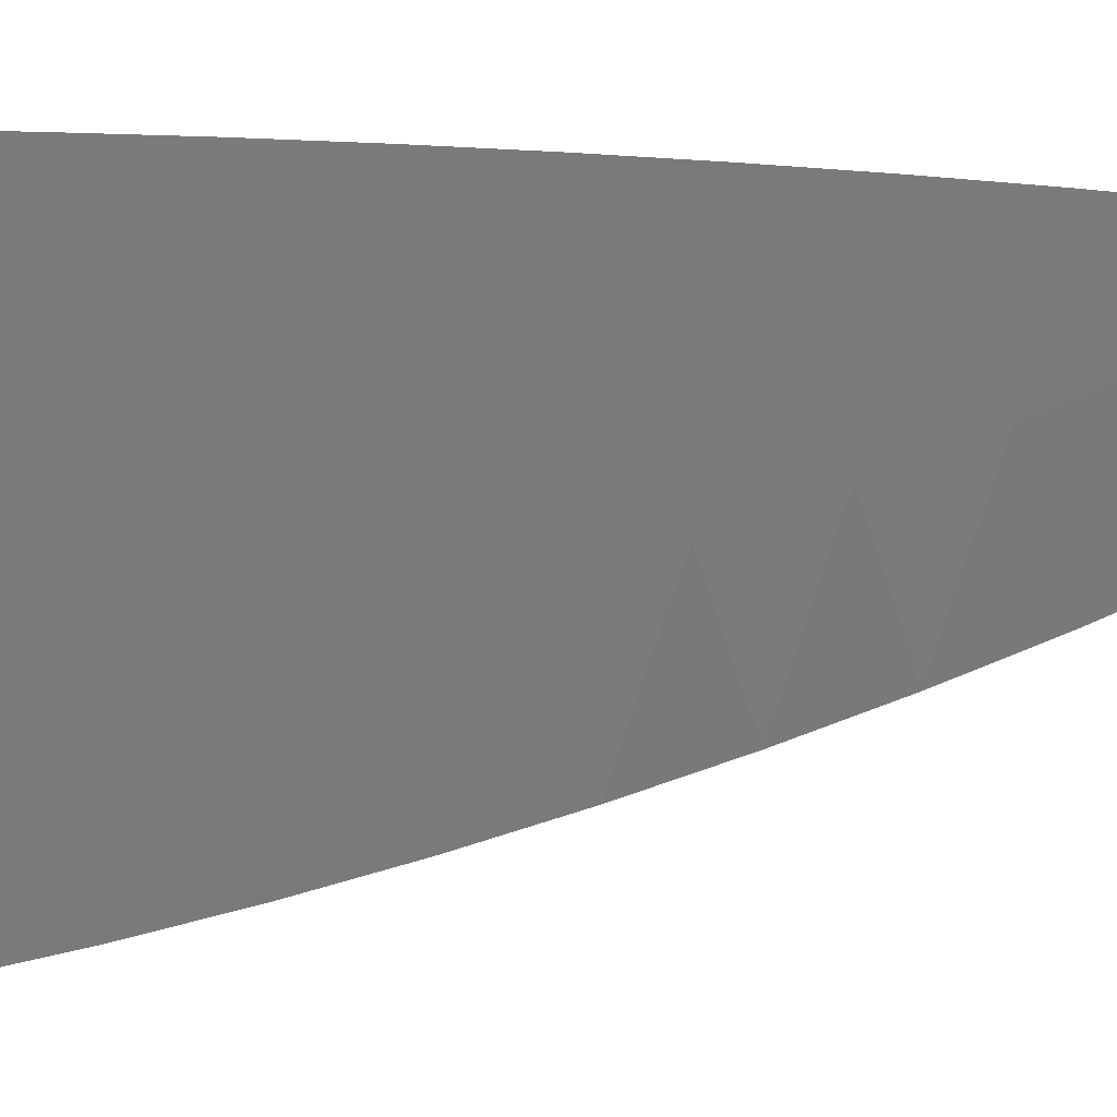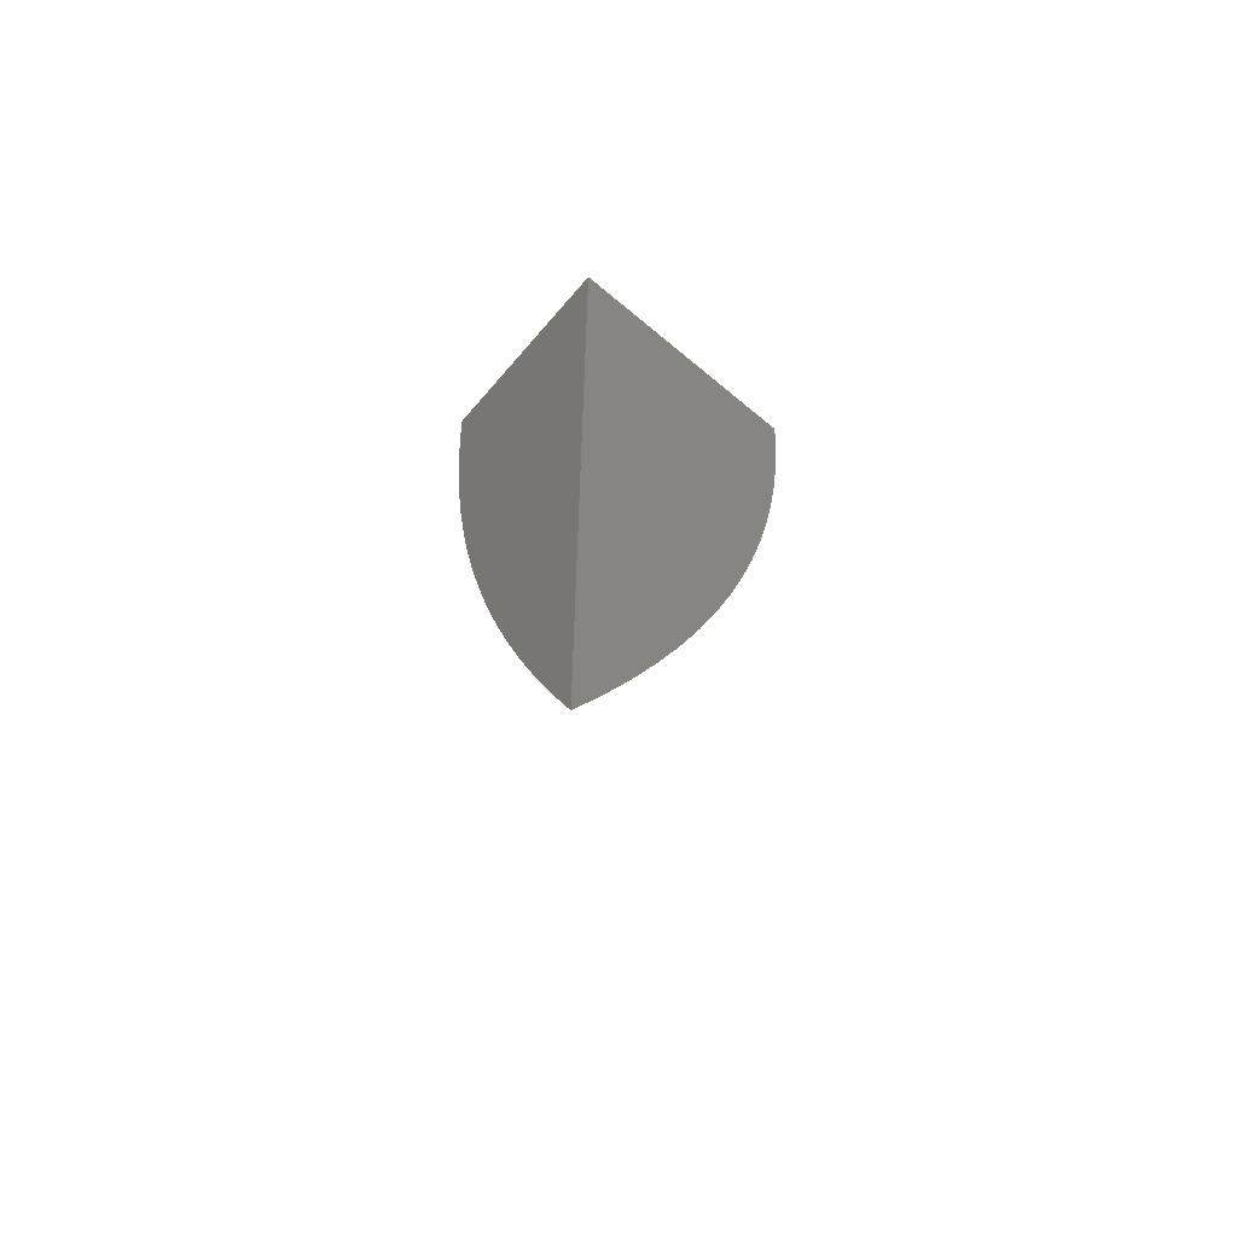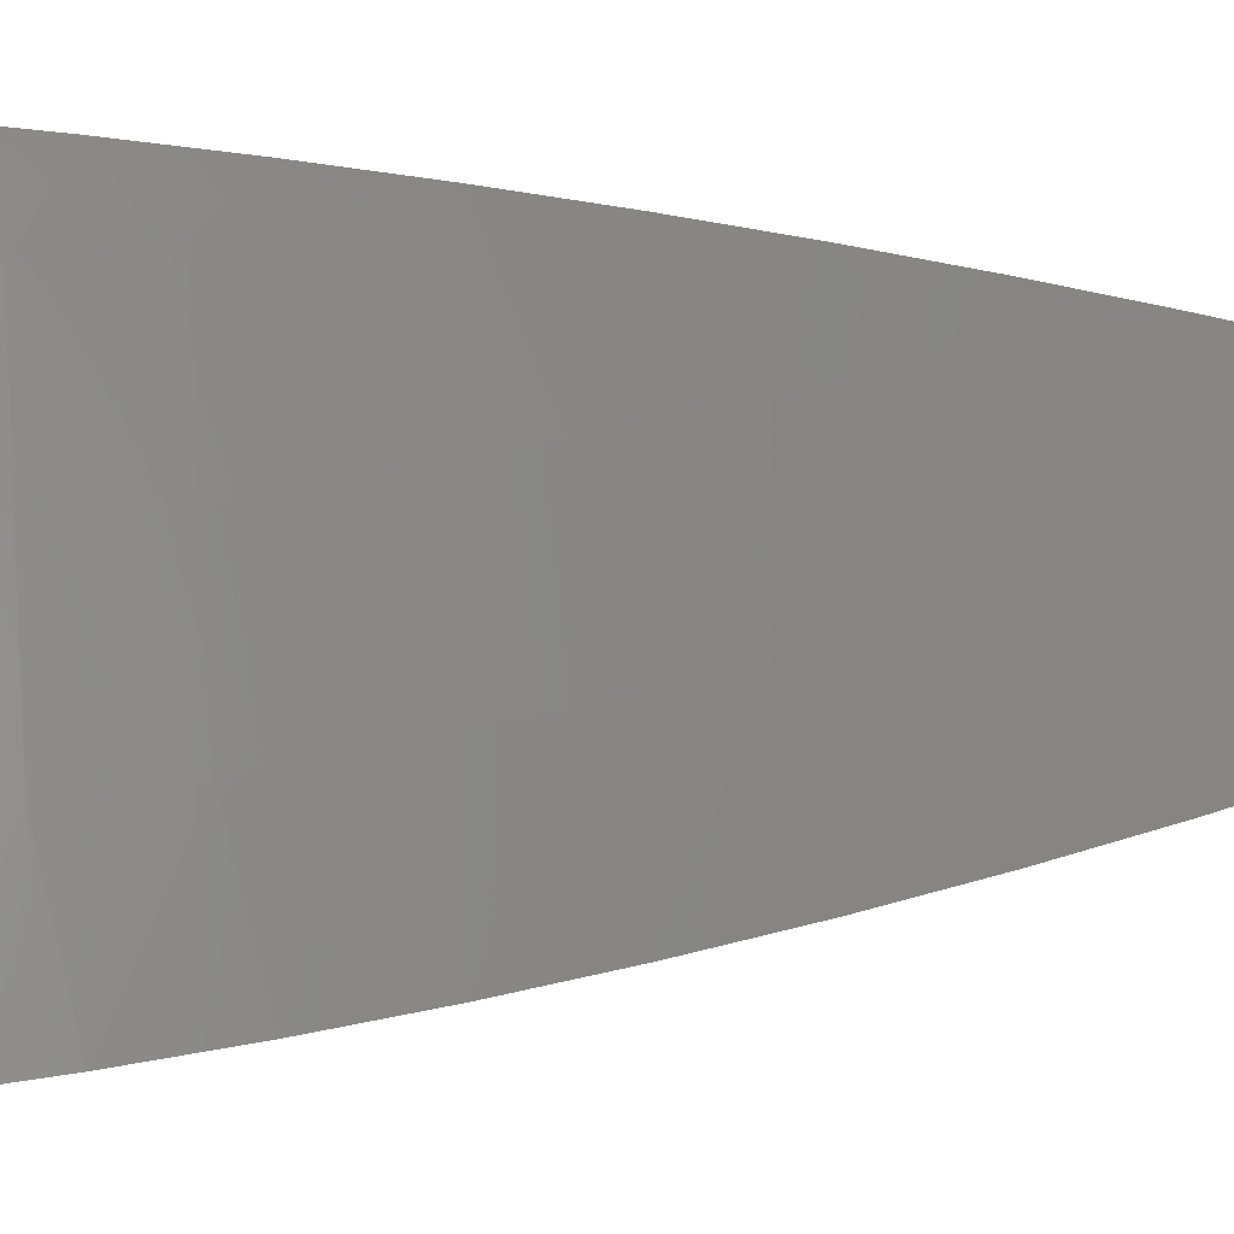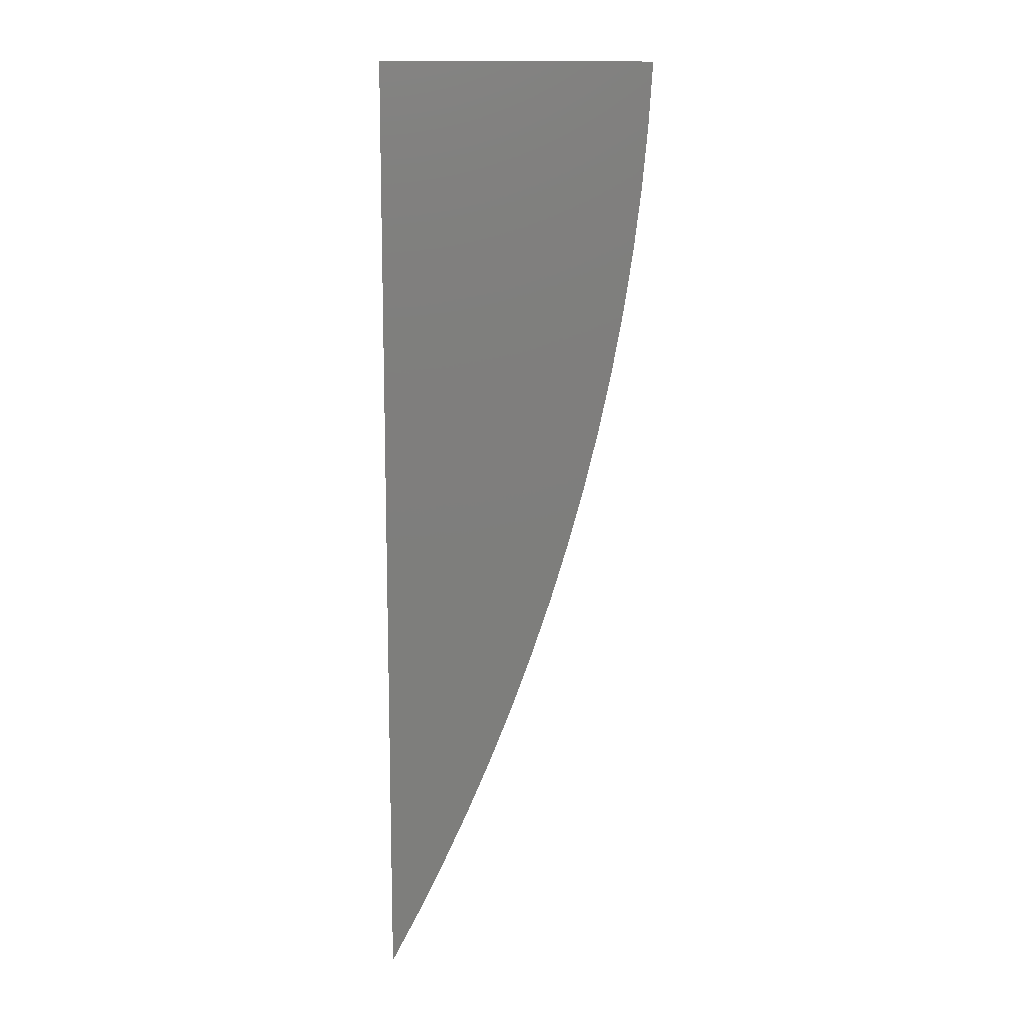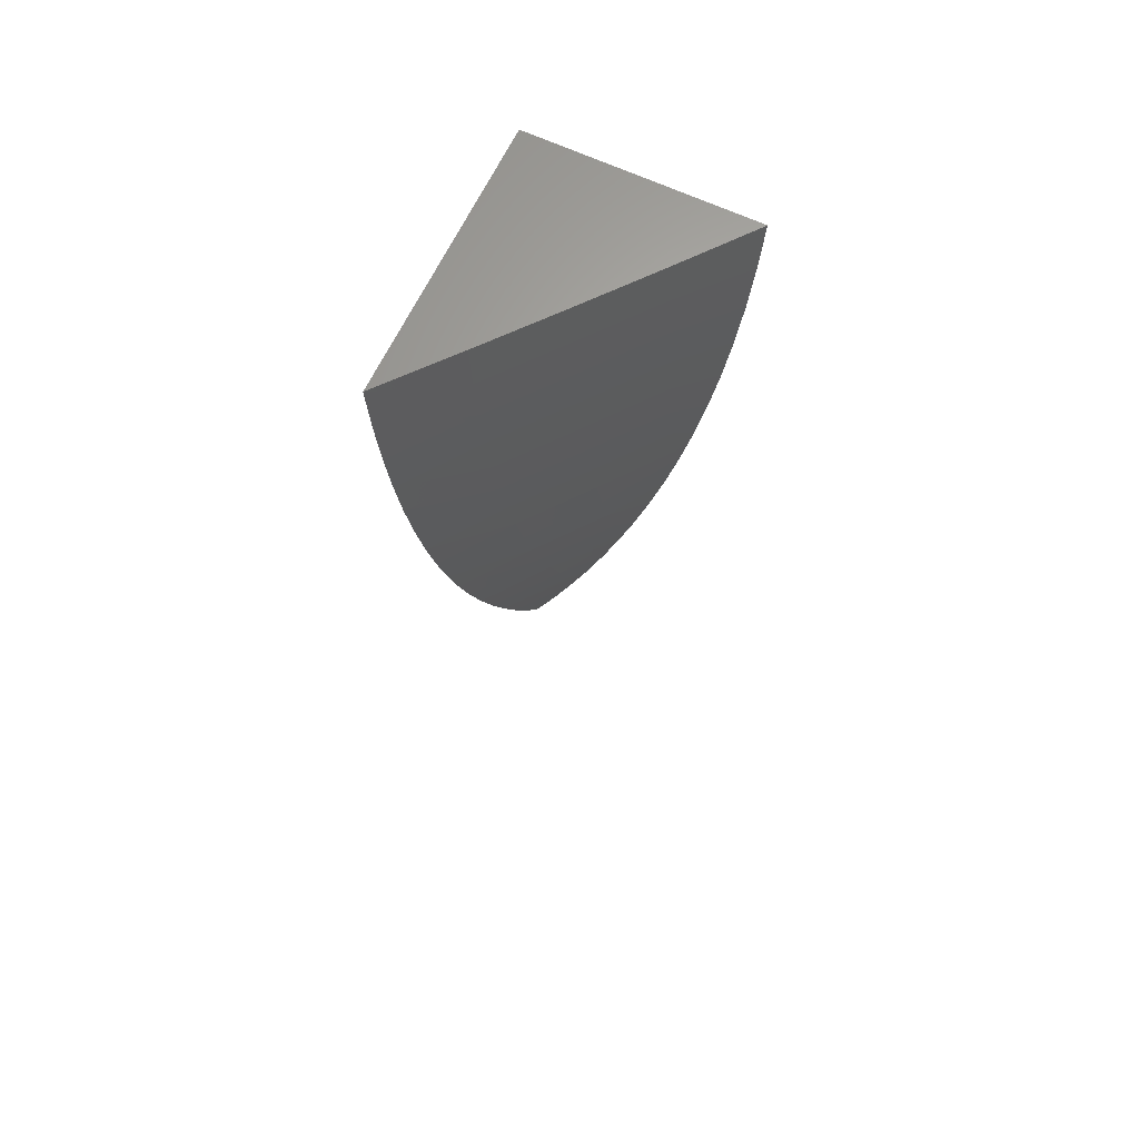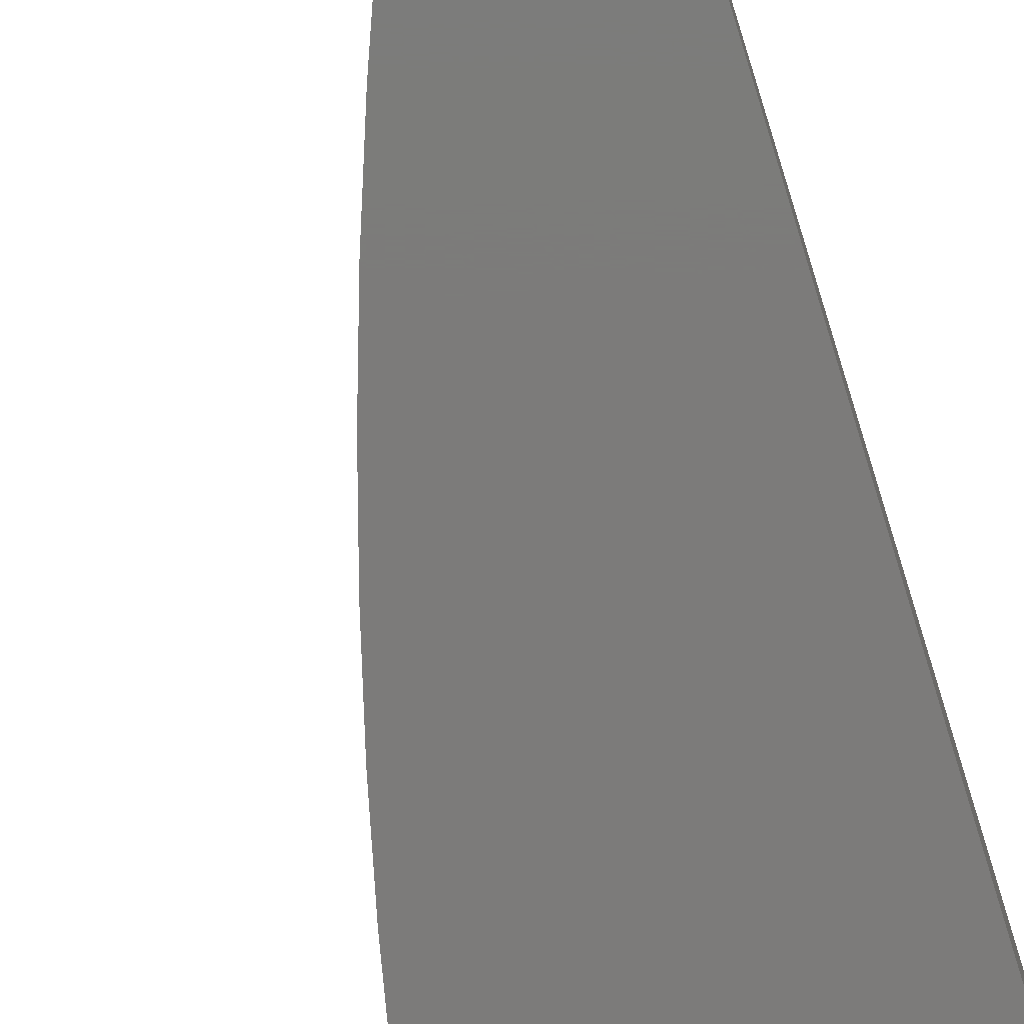
<metadata>
{"format":"stl","ext":"stl","renderer":"f3d","projection":"perspective","resolution":1024,"background":"white","views":[{"elev":68.4,"azim":-92.9,"up":"+Z"},{"elev":-63.3,"azim":139.6,"up":"+Y"},{"elev":49.8,"azim":-90.0,"up":"+Z"},{"elev":12.3,"azim":177.6,"up":"+Y"},{"elev":64.9,"azim":-64.7,"up":"+Y"},{"elev":-74.9,"azim":17.1,"up":"+Z"}]}
</metadata>
<code>
# stl→obj: 68 verts, 132 faces
v -4.114 -9 5.031
v -4.152 -9 5
v -4.112 -9.032 5.031
v -4.15 -9.035 5
v -4.109 -9.064 5.031
v -4.147 -9.07 5
v -4.106 -9.097 5.031
v -4.142 -9.105 5
v -4.101 -9.13 5.031
v -4.137 -9.139 5
v -4.095 -9.163 5.031
v -4.131 -9.174 5
v -4.088 -9.196 5.031
v -4.124 -9.208 5
v -4.08 -9.229 5.031
v -4.115 -9.242 5
v -4.072 -9.263 5.031
v -4.106 -9.276 5
v -4.062 -9.296 5.031
v -4.096 -9.31 5
v -4.051 -9.33 5.031
v -4.085 -9.343 5
v -4.039 -9.363 5.031
v -4.073 -9.376 5
v -4.026 -9.397 5.031
v -4.06 -9.409 5
v -4.012 -9.431 5.031
v -4.046 -9.442 5
v -4 -9.441 5.037
v -4 -9.473 5.026
v -4.032 -9.474 5
v -4 -9.505 5.013
v -4.016 -9.506 5
v -4 -9.538 5
v -4 -9.408 5.049
v -4 -9.375 5.059
v -4.002 -9.36 5.062
v -4 -9.341 5.069
v -4.014 -9.326 5.062
v -4 -9.308 5.078
v -4.025 -9.293 5.062
v -4 -9.274 5.086
v -4.034 -9.26 5.062
v -4 -9.24 5.093
v -4.043 -9.227 5.062
v -4.005 -9.224 5.092
v -4.051 -9.194 5.062
v -4.013 -9.192 5.092
v -4.057 -9.161 5.062
v -4.019 -9.159 5.092
v -4.063 -9.128 5.062
v -4.025 -9.127 5.092
v -4.068 -9.096 5.062
v -4.03 -9.094 5.092
v -4.072 -9.063 5.062
v -4.034 -9.062 5.092
v -4.075 -9.031 5.062
v -4.036 -9.03 5.092
v -4.038 -9 5.092
v -4 -9 5.122
v -4 -9.035 5.121
v -4 -9.069 5.118
v -4 -9.104 5.115
v -4 -9.138 5.111
v -4 -9.172 5.106
v -4 -9.206 5.1
v -4.076 -9 5.062
v -4 -9 5
f 1 2 3
f 3 2 4
f 3 4 5
f 5 4 6
f 5 6 7
f 7 6 8
f 7 8 9
f 9 8 10
f 9 10 11
f 11 10 12
f 11 12 13
f 13 12 14
f 13 14 15
f 15 14 16
f 15 16 17
f 17 16 18
f 17 18 19
f 19 18 20
f 19 20 21
f 21 20 22
f 21 22 23
f 23 22 24
f 23 24 25
f 25 24 26
f 25 26 27
f 27 26 28
f 27 28 29
f 29 28 30
f 30 28 31
f 30 31 32
f 32 31 33
f 32 33 34
f 29 35 27
f 27 35 25
f 35 36 25
f 25 36 23
f 23 36 37
f 37 36 38
f 37 38 39
f 39 38 40
f 39 40 41
f 41 40 42
f 41 42 43
f 43 42 44
f 43 44 45
f 45 44 46
f 45 46 47
f 47 46 48
f 47 48 49
f 49 48 50
f 49 50 51
f 51 50 52
f 51 52 53
f 53 52 54
f 53 54 55
f 55 54 56
f 55 56 57
f 57 56 58
f 57 58 59
f 59 58 60
f 60 58 61
f 61 58 56
f 61 56 62
f 62 56 54
f 62 54 63
f 63 54 52
f 63 52 64
f 64 52 50
f 64 50 65
f 65 50 48
f 65 48 66
f 66 48 46
f 66 46 44
f 59 67 57
f 57 67 3
f 57 3 55
f 55 3 5
f 55 5 53
f 53 5 7
f 53 7 51
f 51 7 9
f 51 9 49
f 49 9 11
f 49 11 47
f 47 11 13
f 47 13 45
f 45 13 15
f 45 15 43
f 43 15 17
f 43 17 41
f 41 17 19
f 41 19 39
f 39 19 21
f 39 21 37
f 37 21 23
f 67 1 3
f 60 61 68
f 68 61 62
f 68 62 63
f 63 64 68
f 68 64 65
f 68 65 66
f 66 44 68
f 68 44 42
f 68 42 40
f 40 38 68
f 68 38 36
f 68 36 35
f 35 29 68
f 68 29 30
f 68 30 32
f 32 34 68
f 34 33 68
f 68 33 31
f 68 31 28
f 28 26 68
f 68 26 24
f 68 24 22
f 22 20 68
f 68 20 18
f 68 18 16
f 16 14 68
f 68 14 12
f 68 12 10
f 10 8 68
f 68 8 6
f 68 6 4
f 4 2 68
f 2 1 68
f 68 1 67
f 68 67 59
f 59 60 68

</code>
